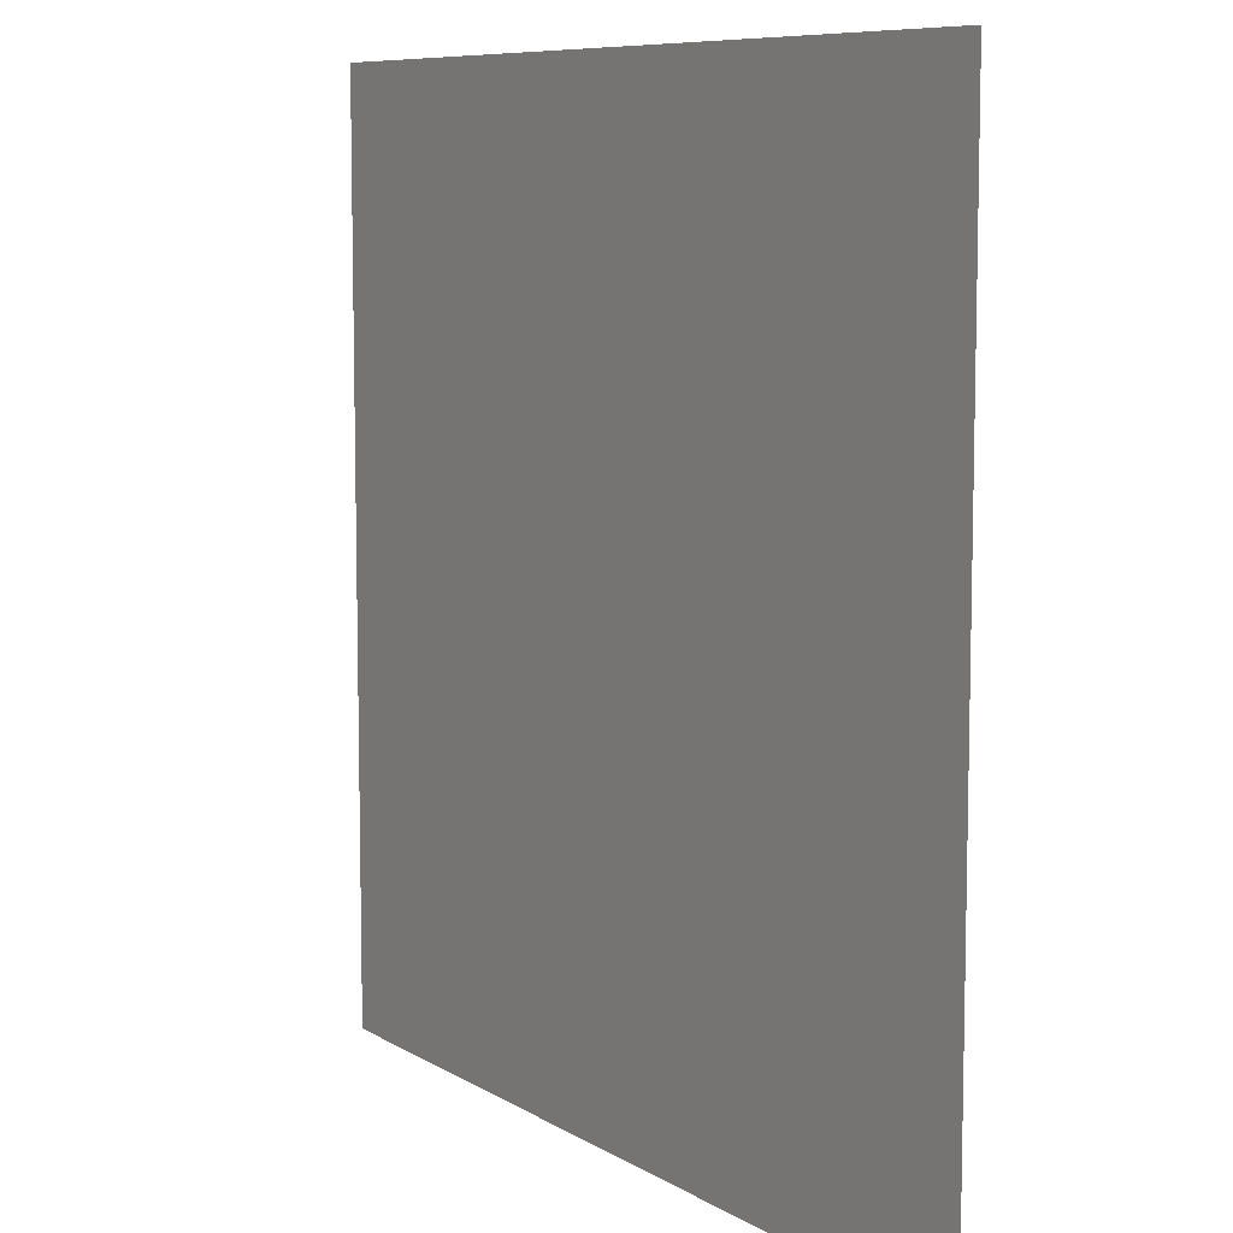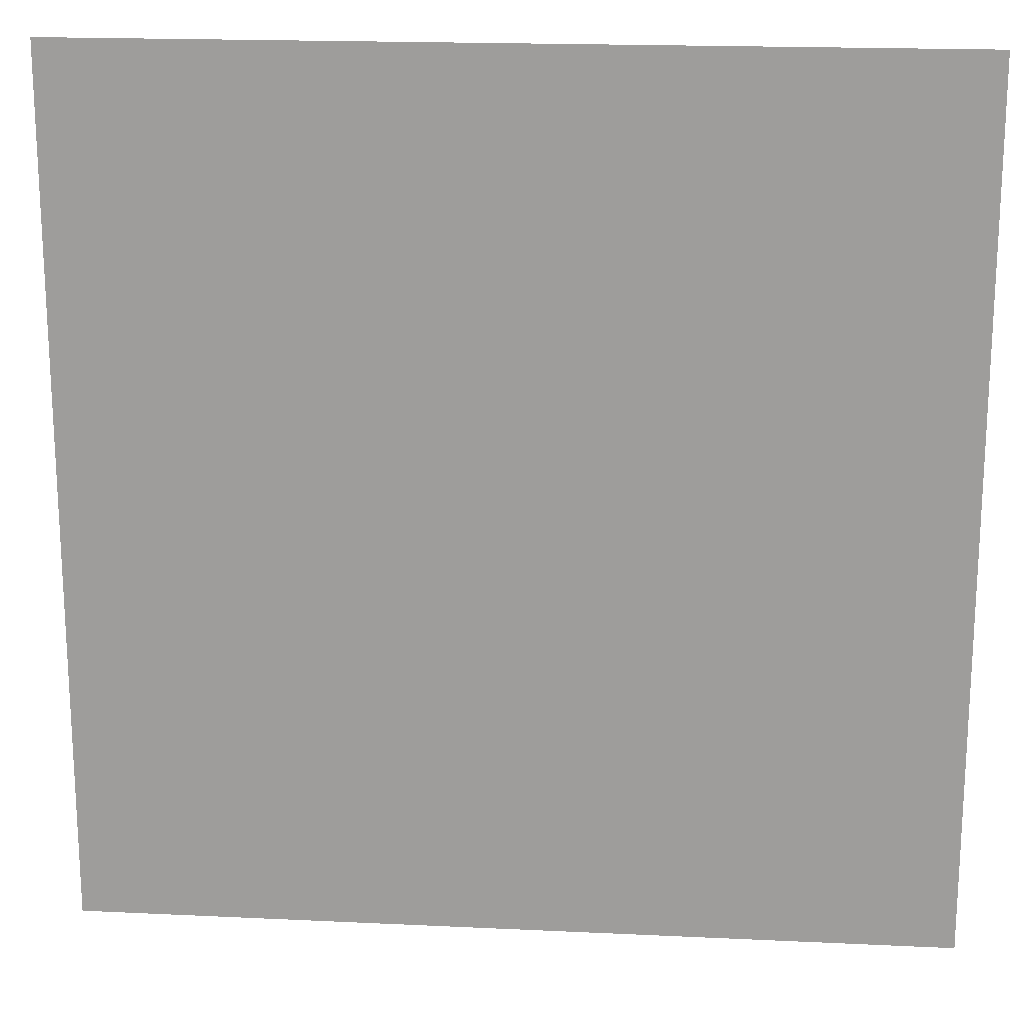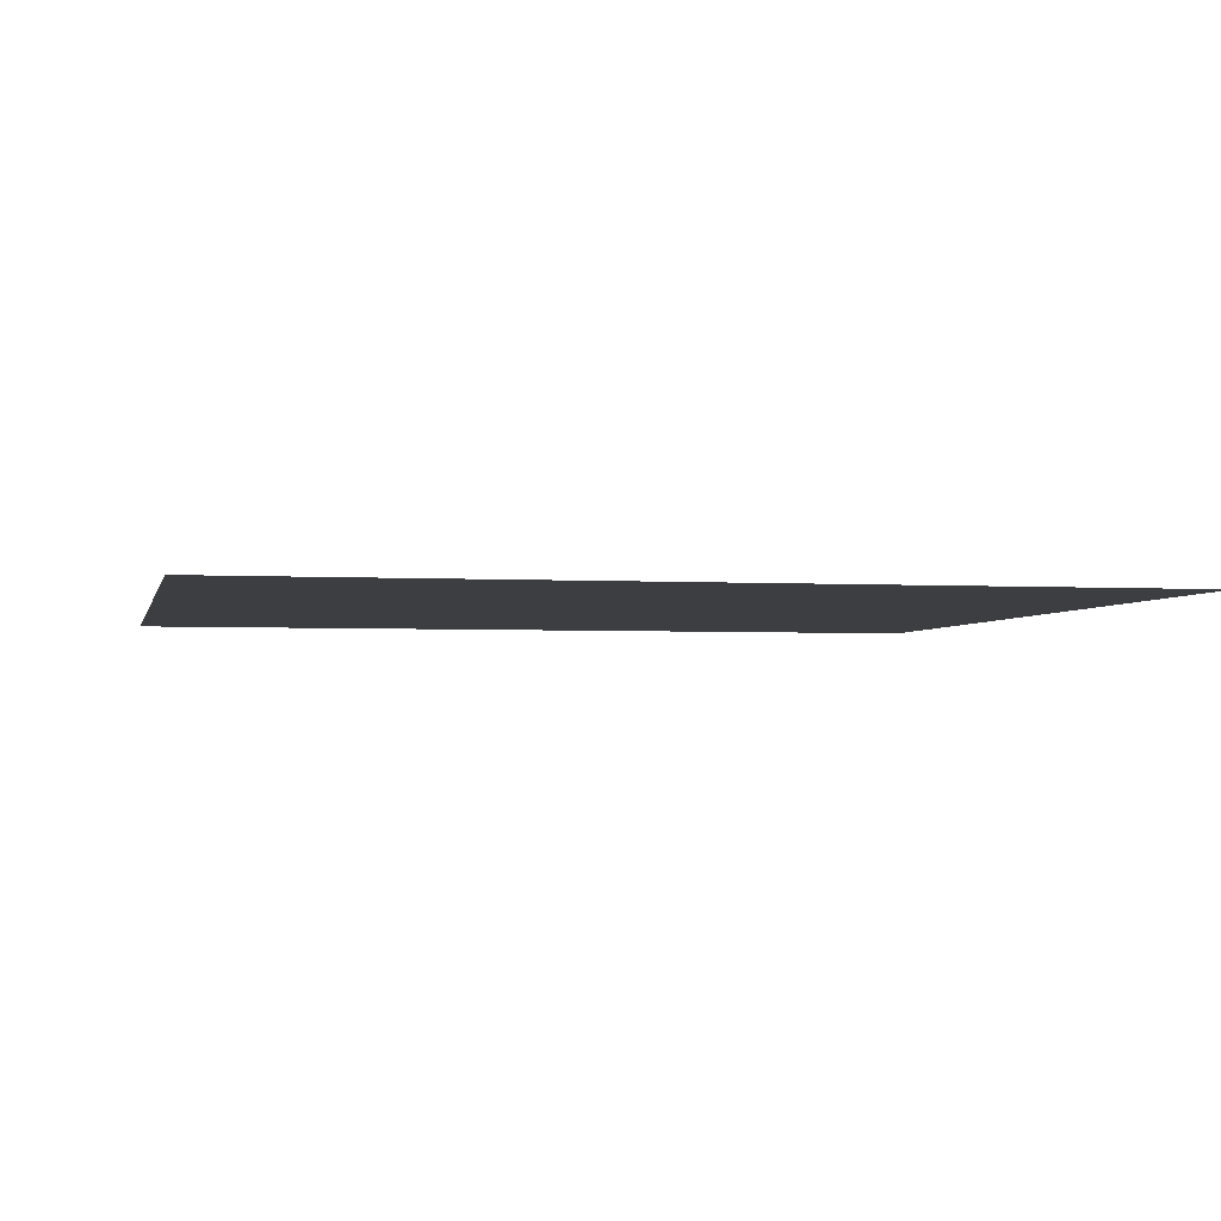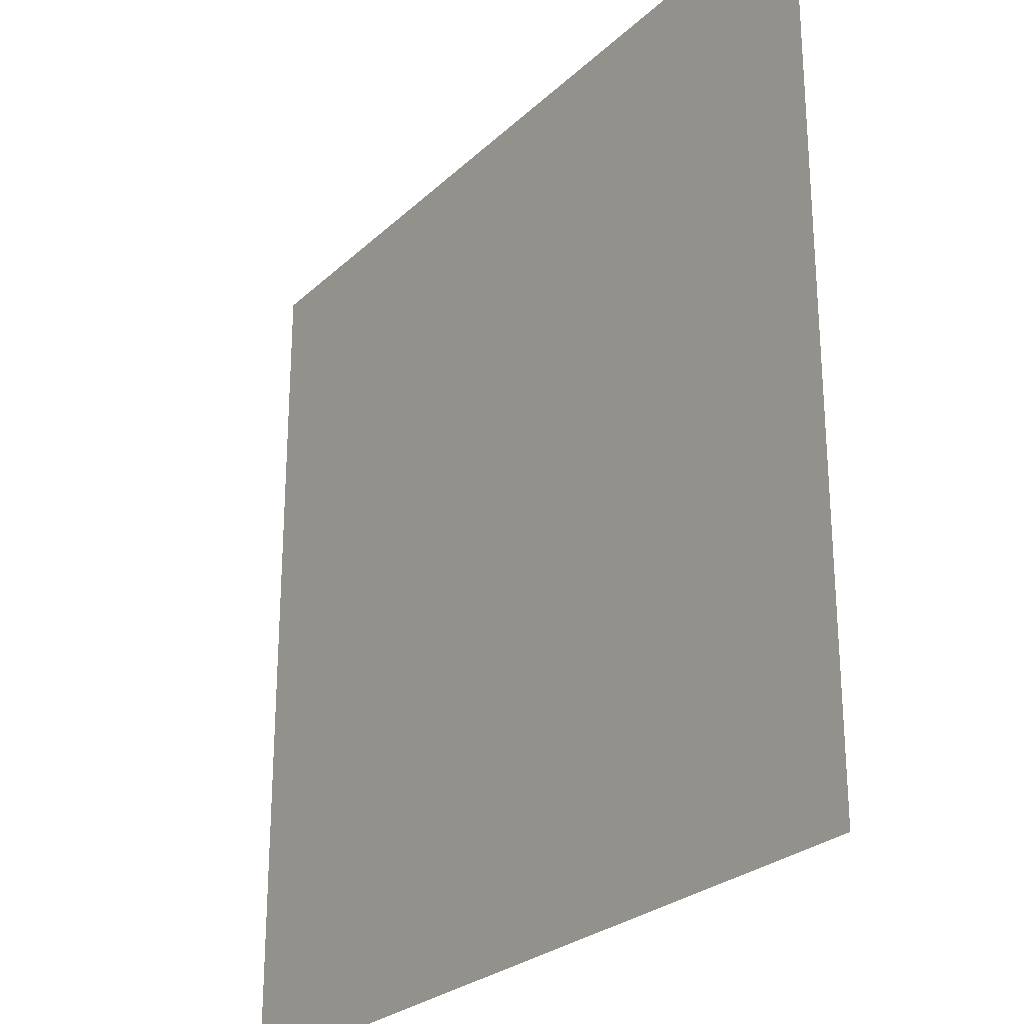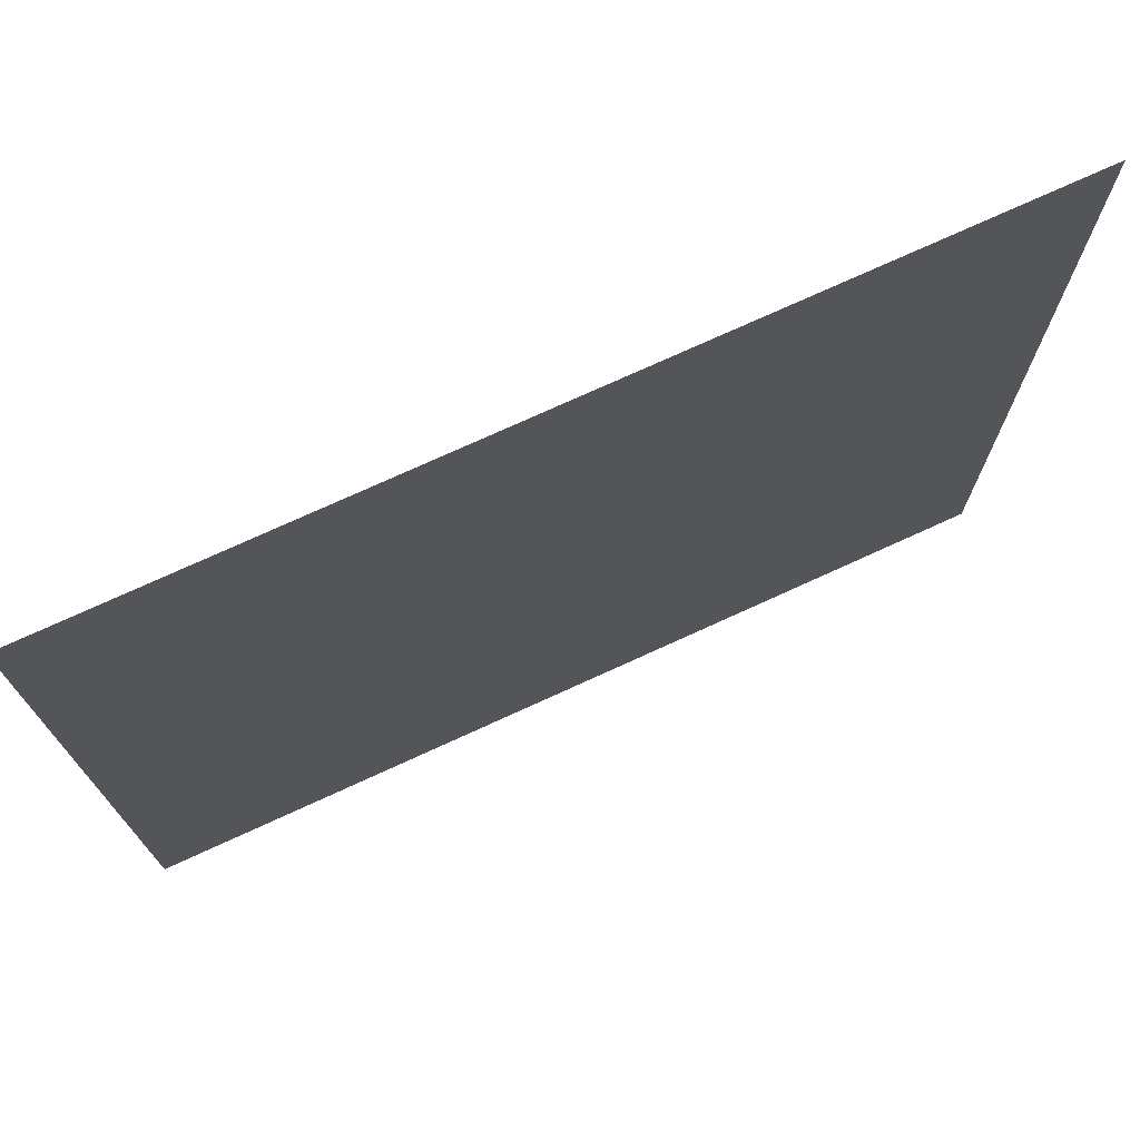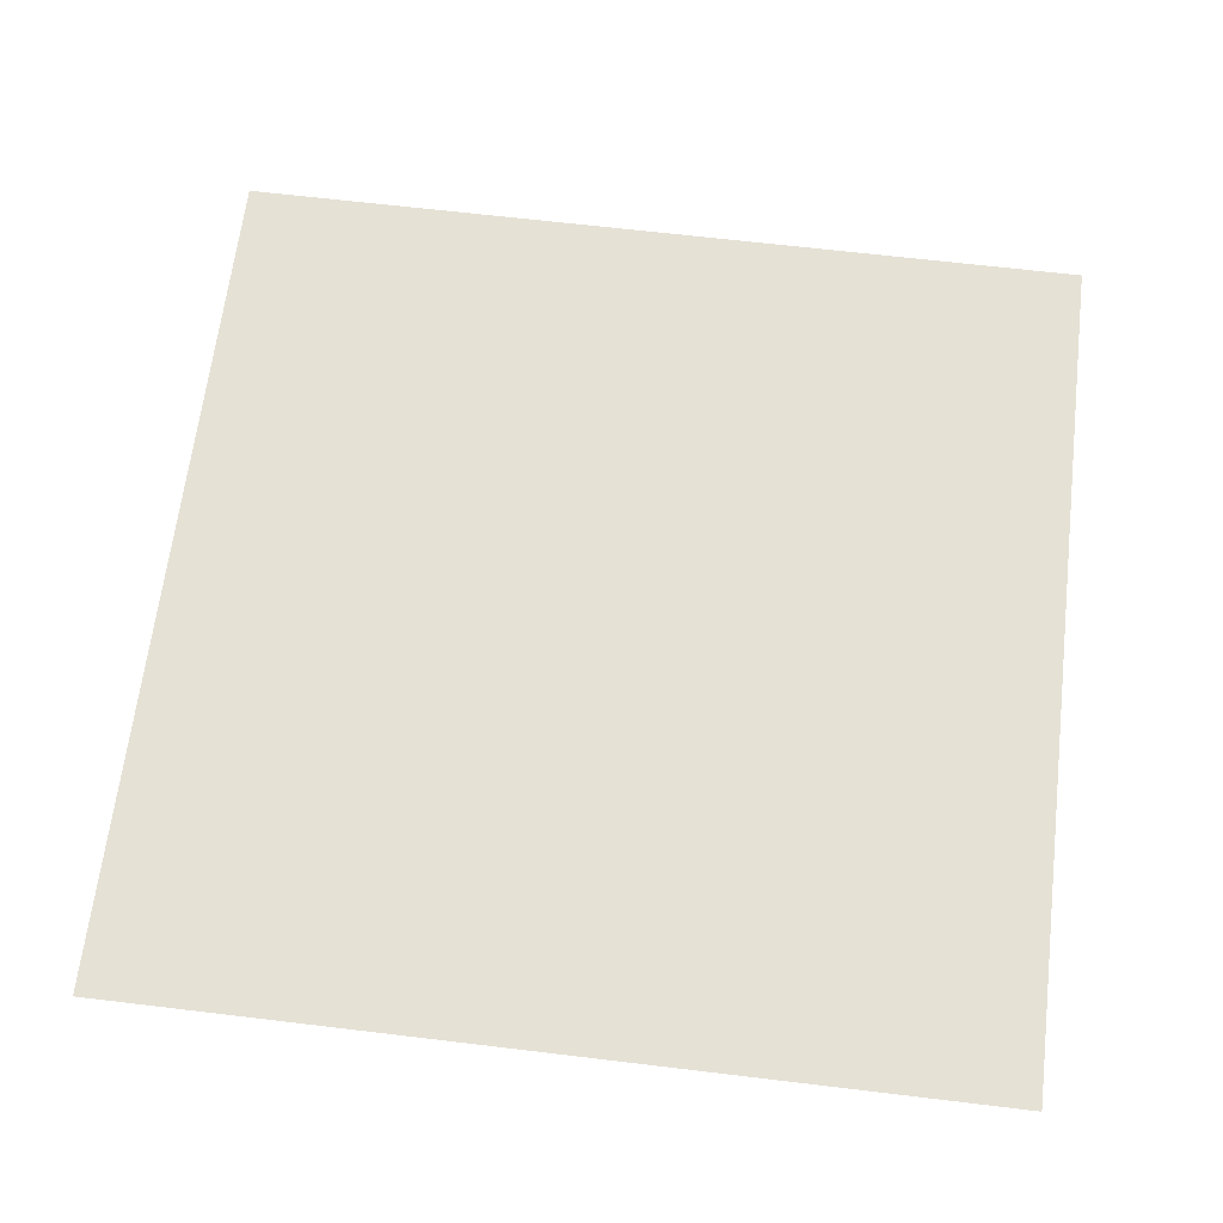
<metadata>
{"format":"obj","ext":"obj","renderer":"f3d","projection":"perspective","resolution":1024,"background":"white","views":[{"elev":8.4,"azim":-122.5,"up":"+Y"},{"elev":18.5,"azim":5.2,"up":"+Y"},{"elev":-3.0,"azim":-102.0,"up":"+Z"},{"elev":-26.1,"azim":-125.0,"up":"+Y"},{"elev":74.4,"azim":155.4,"up":"+Y"},{"elev":65.0,"azim":6.9,"up":"+Z"}]}
</metadata>
<code>
o ID2
v 0.1524 -0.1524 0
v 0.1524 -0.1524 0.002
v -0.1524 -0.1524 0.002
v -0.1524 -0.1524 0
v 0.1524 -0.1524 0
v 0.1524 0.1524 0
v 0.1524 0.1524 0.002
v 0.1524 -0.1524 0.002
v 0.1524 0.1524 0
v -0.1524 0.1524 0
v -0.1524 0.1524 0.002
v 0.1524 0.1524 0.002
v -0.1524 -0.1524 0
v -0.1524 -0.1524 0.002
v -0.1524 0.1524 0.002
v -0.1524 0.1524 0
v -0.1524 0.1524 0.002
v 0.1524 -0.1524 0.002
v 0.1524 0.1524 0.002
v -0.1524 -0.1524 0.002
v 0.1524 -0.1524 0
v -0.1524 0.1524 0
v 0.1524 0.1524 0
v -0.1524 -0.1524 0
f 1 2 3
f 1 3 4
f 5 6 7
f 7 8 5
f 9 10 11
f 11 12 9
f 13 14 15
f 13 15 16
f 17 18 19
f 18 17 20
f 21 22 23
f 21 24 22
o sawfish
v -0.1516 -0.1524 0.003
v 0.1516 -0.1524 0.003
v -0.1516 0.1524 0.003
v 0.1516 0.1524 0.003
f 25 26 28 27

</code>
